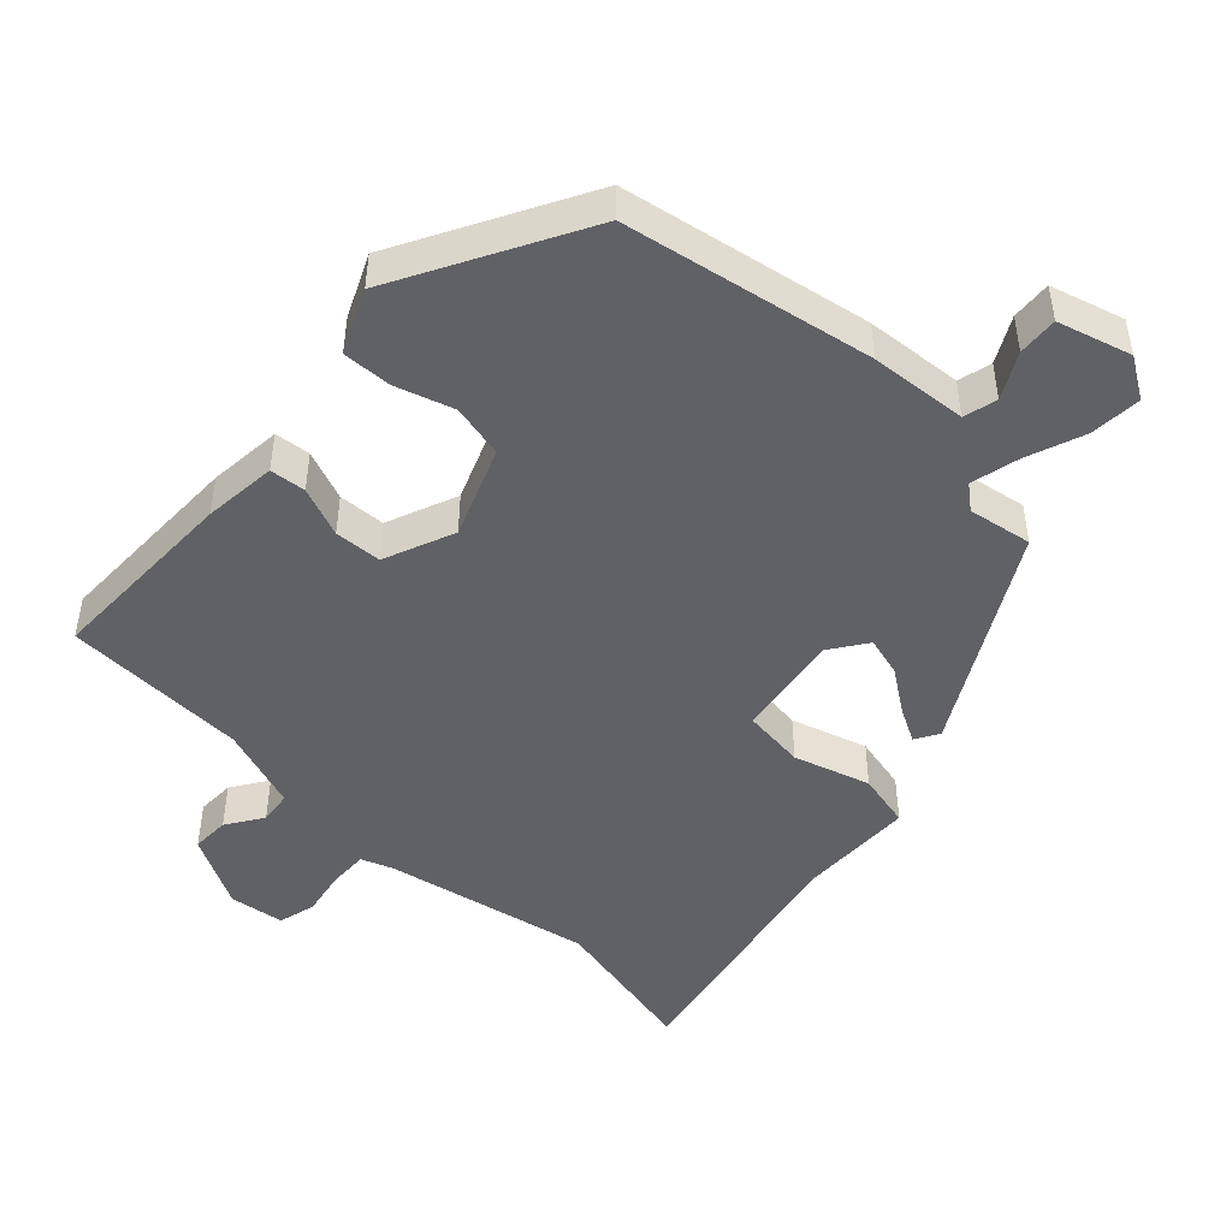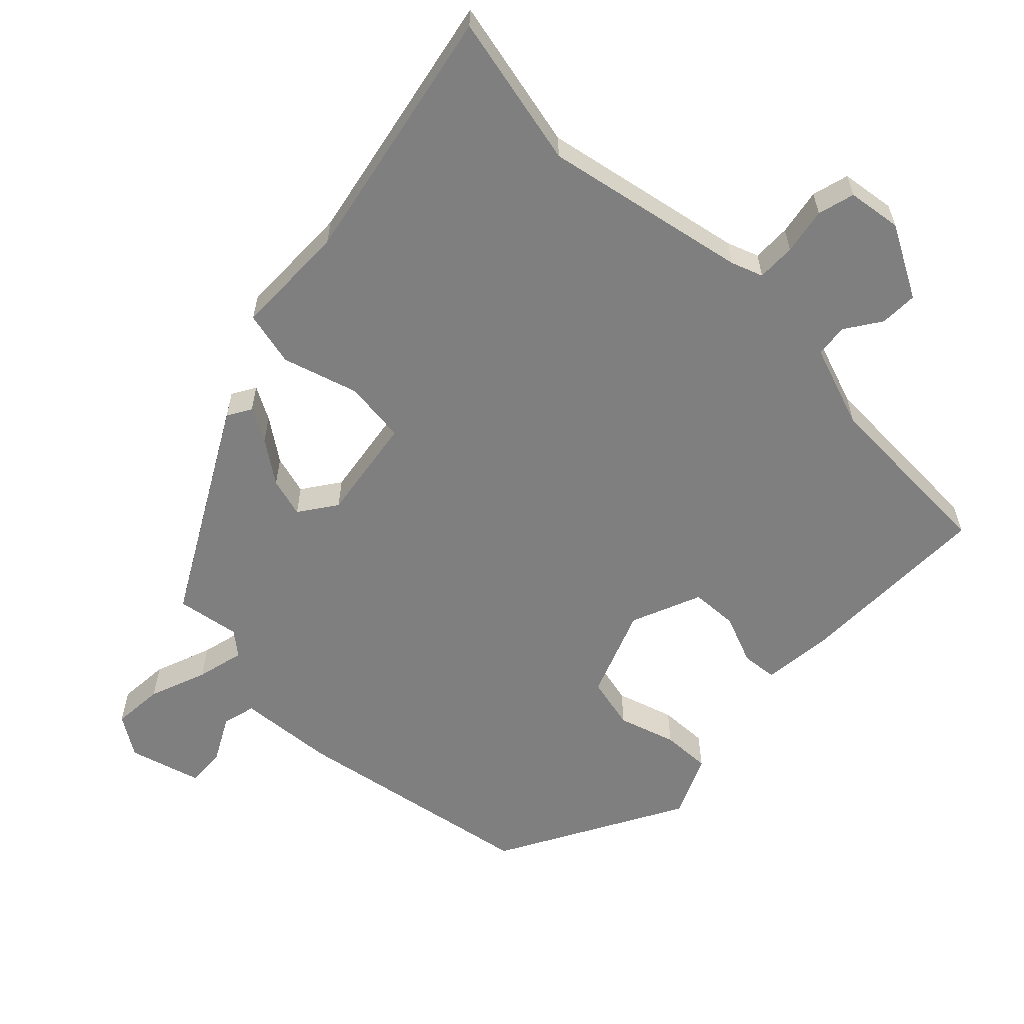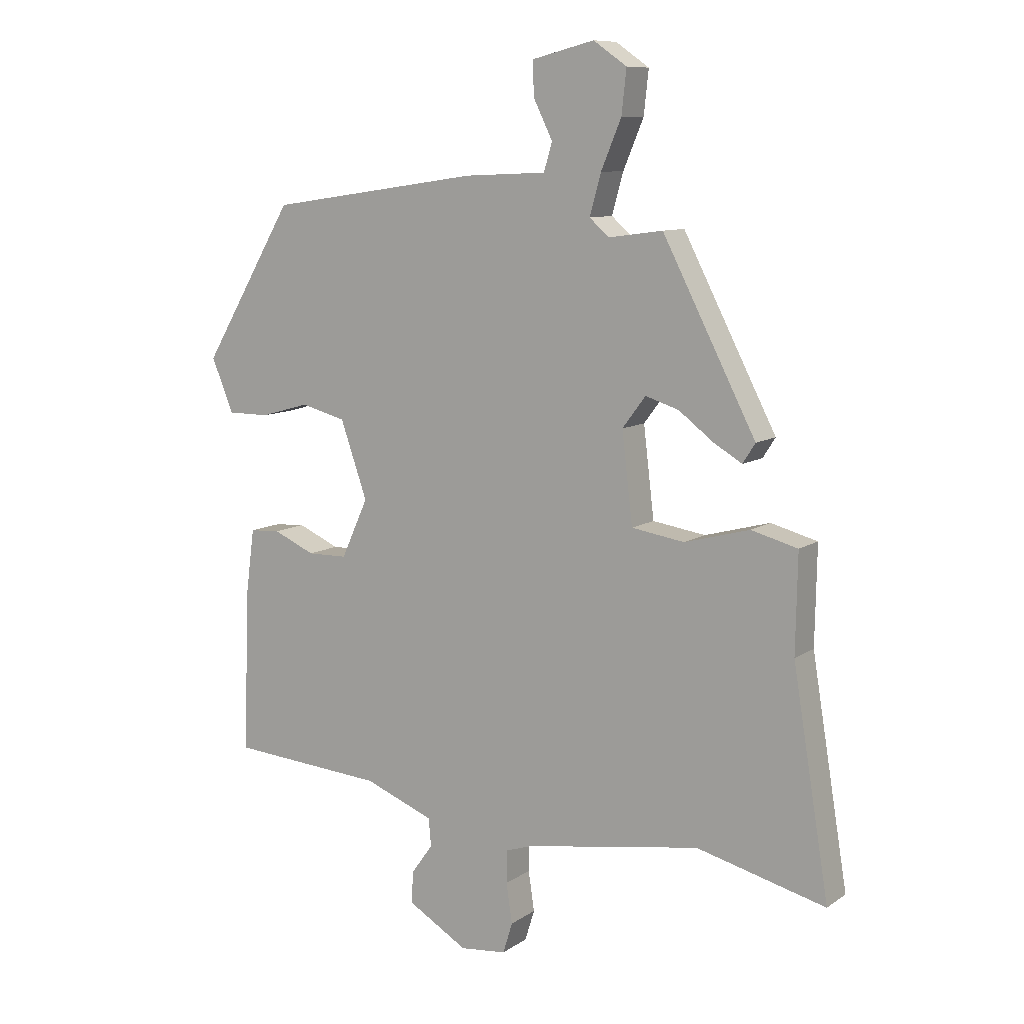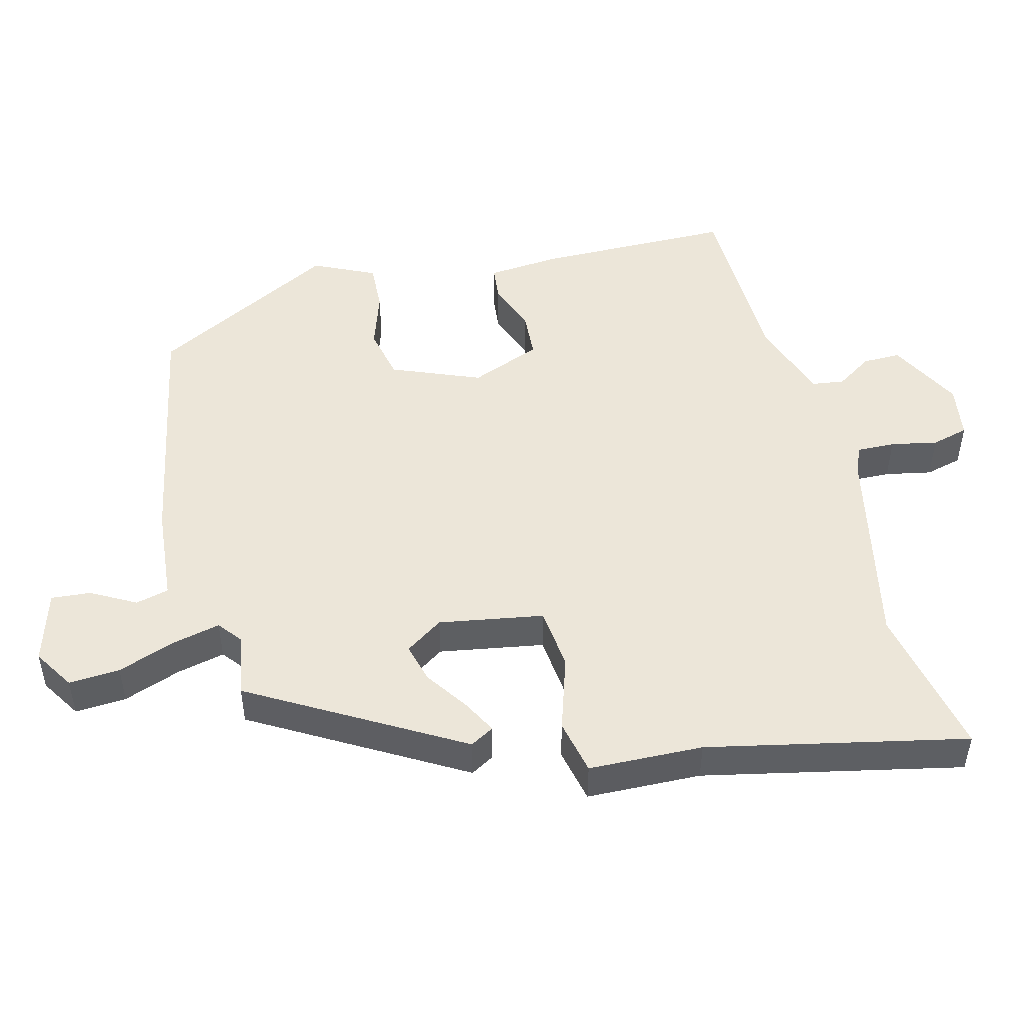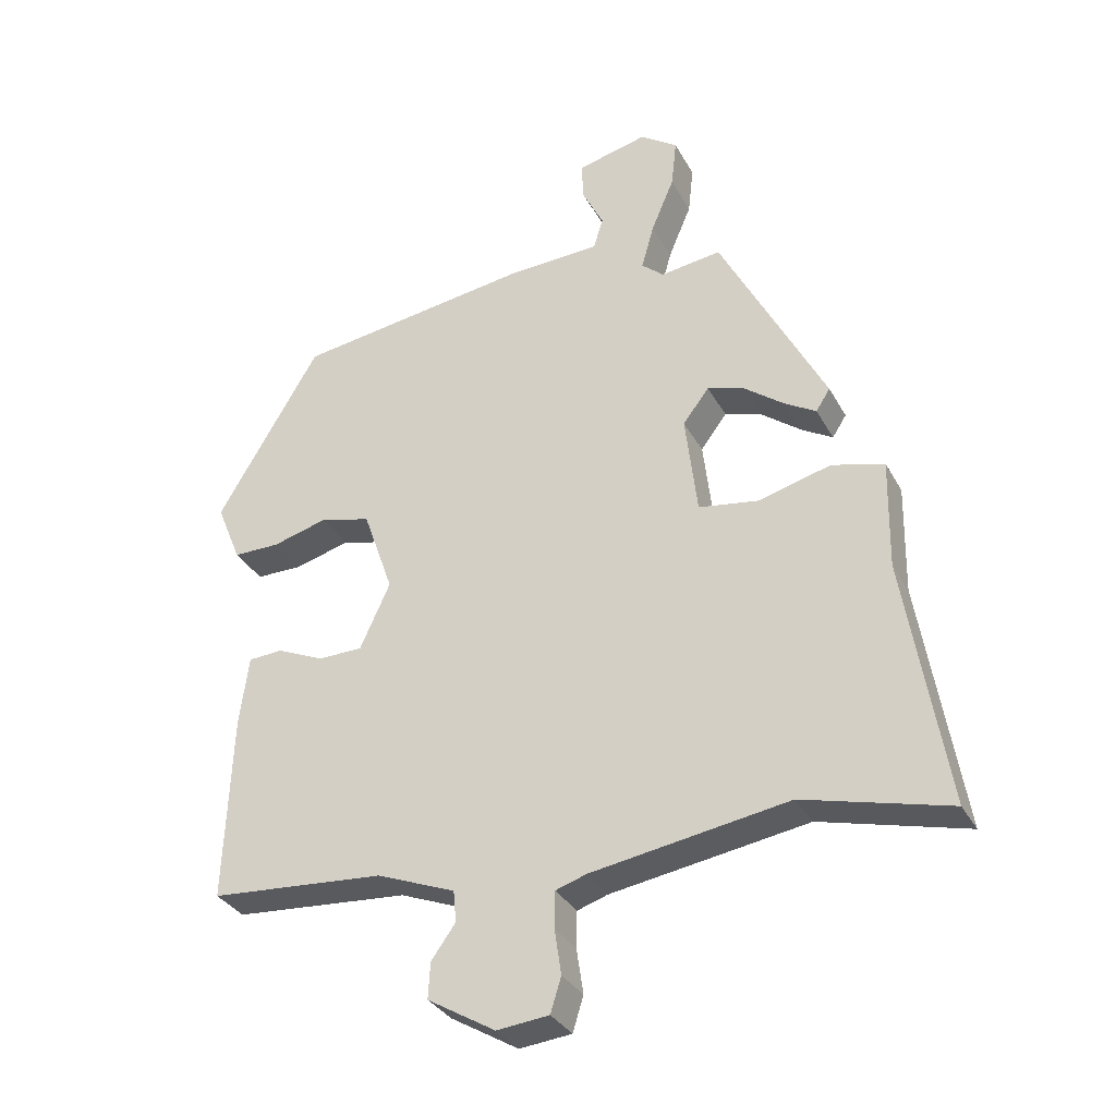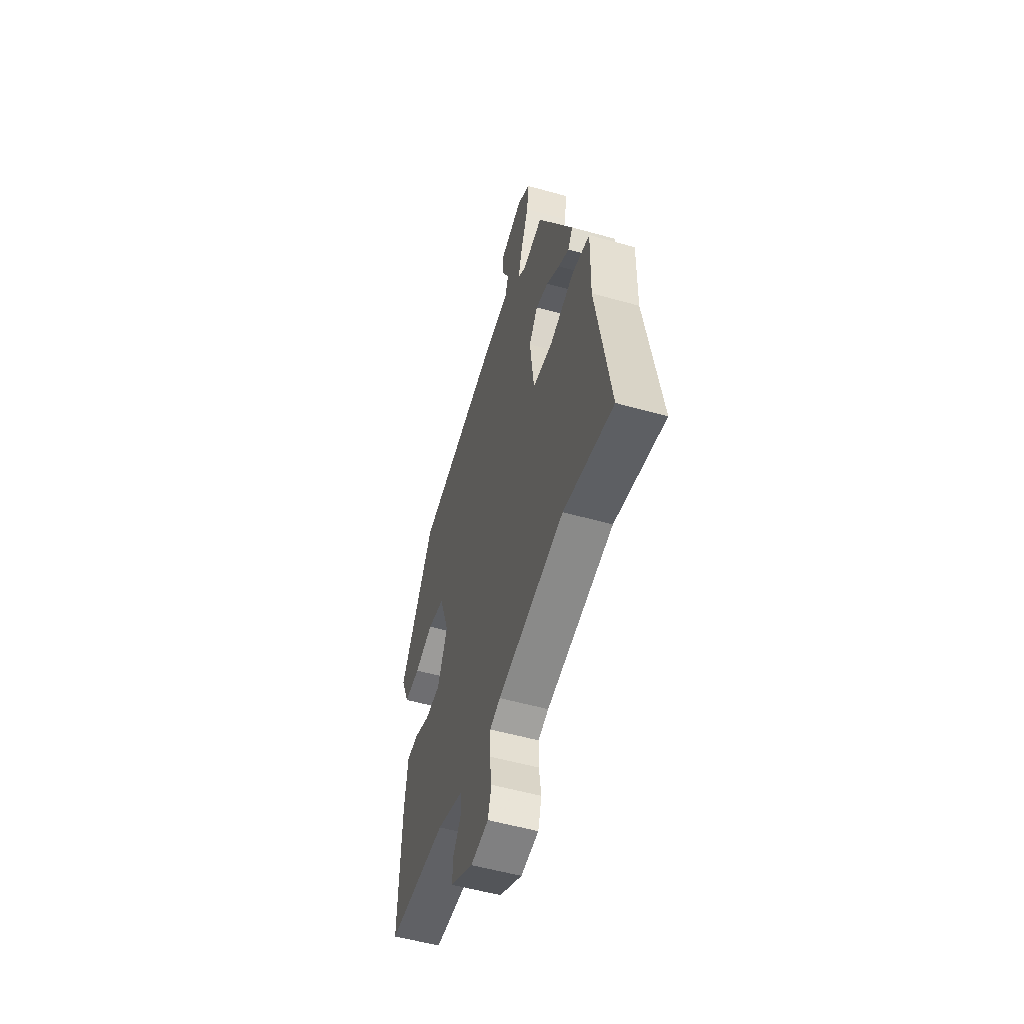
<metadata>
{"format":"obj","ext":"obj","renderer":"f3d","projection":"perspective","resolution":1024,"background":"white","views":[{"elev":-47.4,"azim":-41.0,"up":"+Y"},{"elev":-59.7,"azim":137.8,"up":"+Y"},{"elev":9.6,"azim":31.3,"up":"+Z"},{"elev":49.2,"azim":78.5,"up":"+Y"},{"elev":-32.8,"azim":24.7,"up":"+Z"},{"elev":-54.4,"azim":73.4,"up":"+Z"}]}
</metadata>
<code>
v -0.375 0.07 0.491
v -0.02 0.07 0.542
v 0.118 0.07 0.548
v 0.132 0.07 0.595
v 0.1 0.07 0.66
v 0.098 0.07 0.717
v 0.203 0.07 0.743
v 0.259 0.07 0.704
v 0.251 0.07 0.631
v 0.217 0.07 0.55
v 0.198 0.07 0.482
v 0.231 0.07 0.453
v 0.322 0.07 0.465
v 0.479 0.07 0.16
v 0.458 0.07 0.127
v 0.411 0.07 0.155
v 0.352 0.07 0.2
v 0.296 0.07 0.218
v 0.257 0.07 0.166
v 0.275 0.07 0.015
v 0.364 0.07 0.001
v 0.473 0.07 0.03
v 0.551 0.07 0.009
v 0.548 0.07 -0.155
v 0.609 0.07 -0.528
v 0.392 0.07 -0.472
v 0.098 0.07 -0.519
v 0.052 0.07 -0.534
v 0.051 0.07 -0.589
v 0.061 0.07 -0.656
v 0.045 0.07 -0.708
v -0.033 0.07 -0.716
v -0.134 0.07 -0.656
v -0.131 0.07 -0.602
v -0.095 0.07 -0.552
v -0.099 0.07 -0.505
v -0.216 0.07 -0.459
v -0.477 0.07 -0.439
v -0.466 0.07 -0.16
v -0.452 0.07 -0.056
v -0.401 0.07 -0.053
v -0.331 0.07 -0.084
v -0.264 0.07 -0.083
v -0.219 0.07 0.016
v -0.264 0.07 0.145
v -0.339 0.07 0.165
v -0.422 0.07 0.142
v -0.492 0.07 0.142
v -0.529 0.07 0.232
v -0.375 0 0.491
v -0.02 0 0.542
v 0.118 0 0.548
v 0.132 0 0.595
v 0.1 0 0.66
v 0.098 0 0.717
v 0.203 0 0.743
v 0.259 0 0.704
v 0.251 0 0.631
v 0.217 0 0.55
v 0.198 0 0.482
v 0.231 0 0.453
v 0.322 0 0.465
v 0.479 0 0.16
v 0.458 0 0.127
v 0.411 0 0.155
v 0.352 0 0.2
v 0.296 0 0.218
v 0.257 0 0.166
v 0.275 0 0.015
v 0.364 0 0.001
v 0.473 0 0.03
v 0.551 0 0.009
v 0.548 0 -0.155
v 0.609 0 -0.528
v 0.392 0 -0.472
v 0.098 0 -0.519
v 0.052 0 -0.534
v 0.051 0 -0.589
v 0.061 0 -0.656
v 0.045 0 -0.708
v -0.033 0 -0.716
v -0.134 0 -0.656
v -0.131 0 -0.602
v -0.095 0 -0.552
v -0.099 0 -0.505
v -0.216 0 -0.459
v -0.477 0 -0.439
v -0.466 0 -0.16
v -0.452 0 -0.056
v -0.401 0 -0.053
v -0.331 0 -0.084
v -0.264 0 -0.083
v -0.219 0 0.016
v -0.264 0 0.145
v -0.339 0 0.165
v -0.422 0 0.142
v -0.492 0 0.142
v -0.529 0 0.232
f 46 47 48 49
f 45 46 49 1
f 44 45 1 2
f 39 40 41 42
f 37 38 39 42
f 36 37 42 43
f 32 33 34 35
f 32 35 36
f 29 30 31 32
f 28 29 32 36
f 27 28 36 43
f 24 25 26
f 21 22 23 24
f 20 21 24 26
f 14 15 16 17
f 12 13 14 17
f 11 12 17 18
f 7 8 9 10
f 7 10 11
f 4 5 6 7
f 3 4 7 11
f 44 2 3 11
f 20 26 27 43
f 19 20 43 44
f 11 18 19 44
f 98 97 96 95
f 50 98 95 94
f 51 50 94 93
f 91 90 89 88
f 91 88 87 86
f 92 91 86 85
f 84 83 82 81
f 85 84 81
f 81 80 79 78
f 85 81 78 77
f 92 85 77 76
f 75 74 73
f 73 72 71 70
f 75 73 70 69
f 66 65 64 63
f 66 63 62 61
f 67 66 61 60
f 59 58 57 56
f 60 59 56
f 56 55 54 53
f 60 56 53 52
f 60 52 51 93
f 92 76 75 69
f 93 92 69 68
f 93 68 67 60
f 1 50 51 2
f 2 51 52 3
f 3 52 53 4
f 4 53 54 5
f 5 54 55 6
f 6 55 56 7
f 7 56 57 8
f 8 57 58 9
f 9 58 59 10
f 10 59 60 11
f 11 60 61 12
f 12 61 62 13
f 13 62 63 14
f 14 63 64 15
f 15 64 65 16
f 16 65 66 17
f 17 66 67 18
f 18 67 68 19
f 19 68 69 20
f 20 69 70 21
f 21 70 71 22
f 22 71 72 23
f 23 72 73 24
f 24 73 74 25
f 25 74 75 26
f 26 75 76 27
f 27 76 77 28
f 28 77 78 29
f 29 78 79 30
f 30 79 80 31
f 31 80 81 32
f 32 81 82 33
f 33 82 83 34
f 34 83 84 35
f 35 84 85 36
f 36 85 86 37
f 37 86 87 38
f 38 87 88 39
f 39 88 89 40
f 40 89 90 41
f 41 90 91 42
f 42 91 92 43
f 43 92 93 44
f 44 93 94 45
f 45 94 95 46
f 46 95 96 47
f 47 96 97 48
f 48 97 98 49
f 49 98 50 1

</code>
